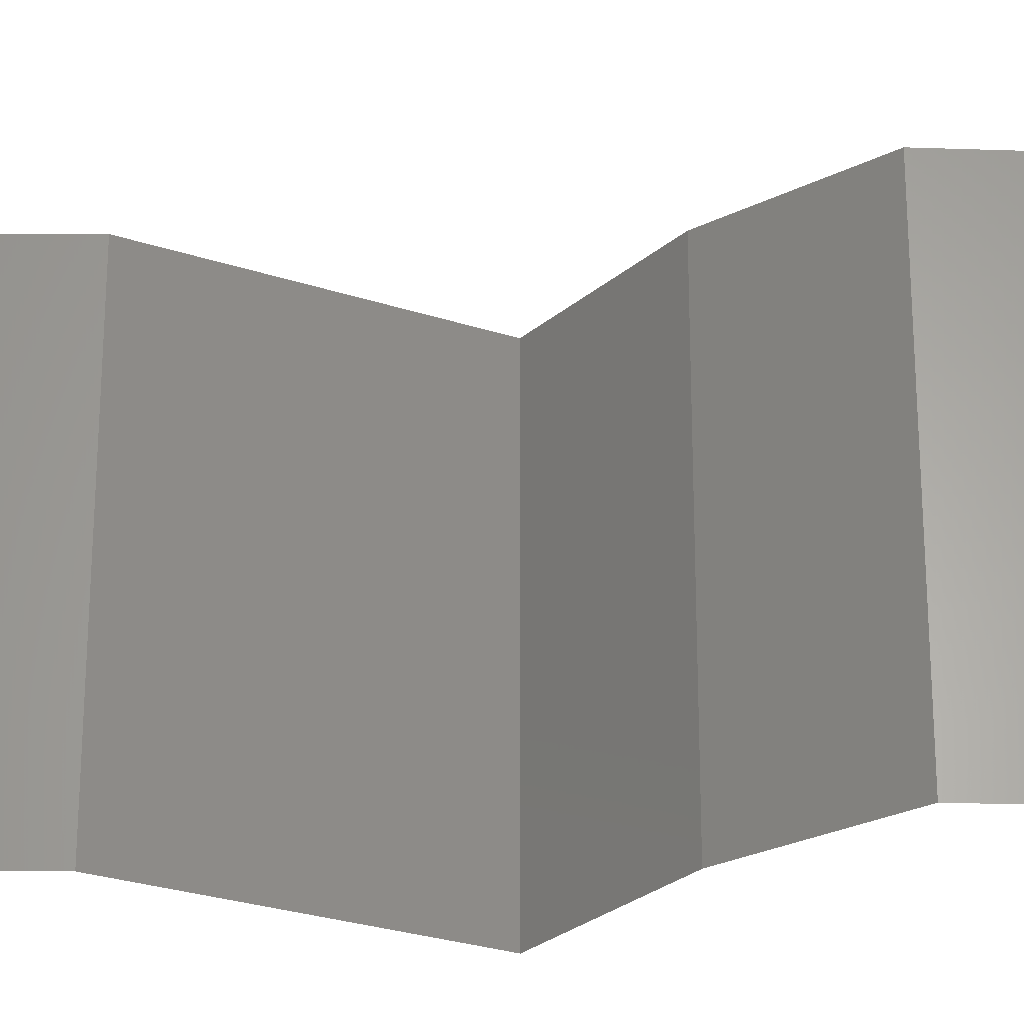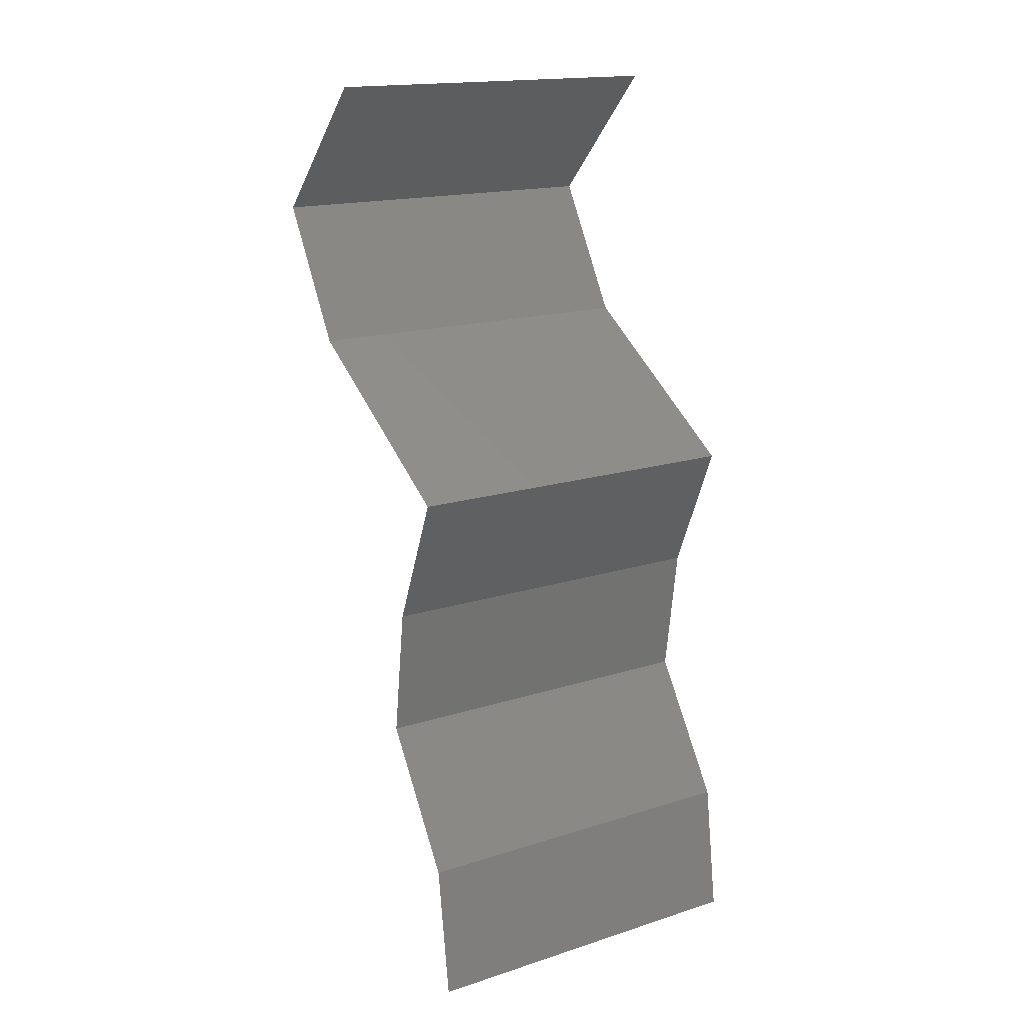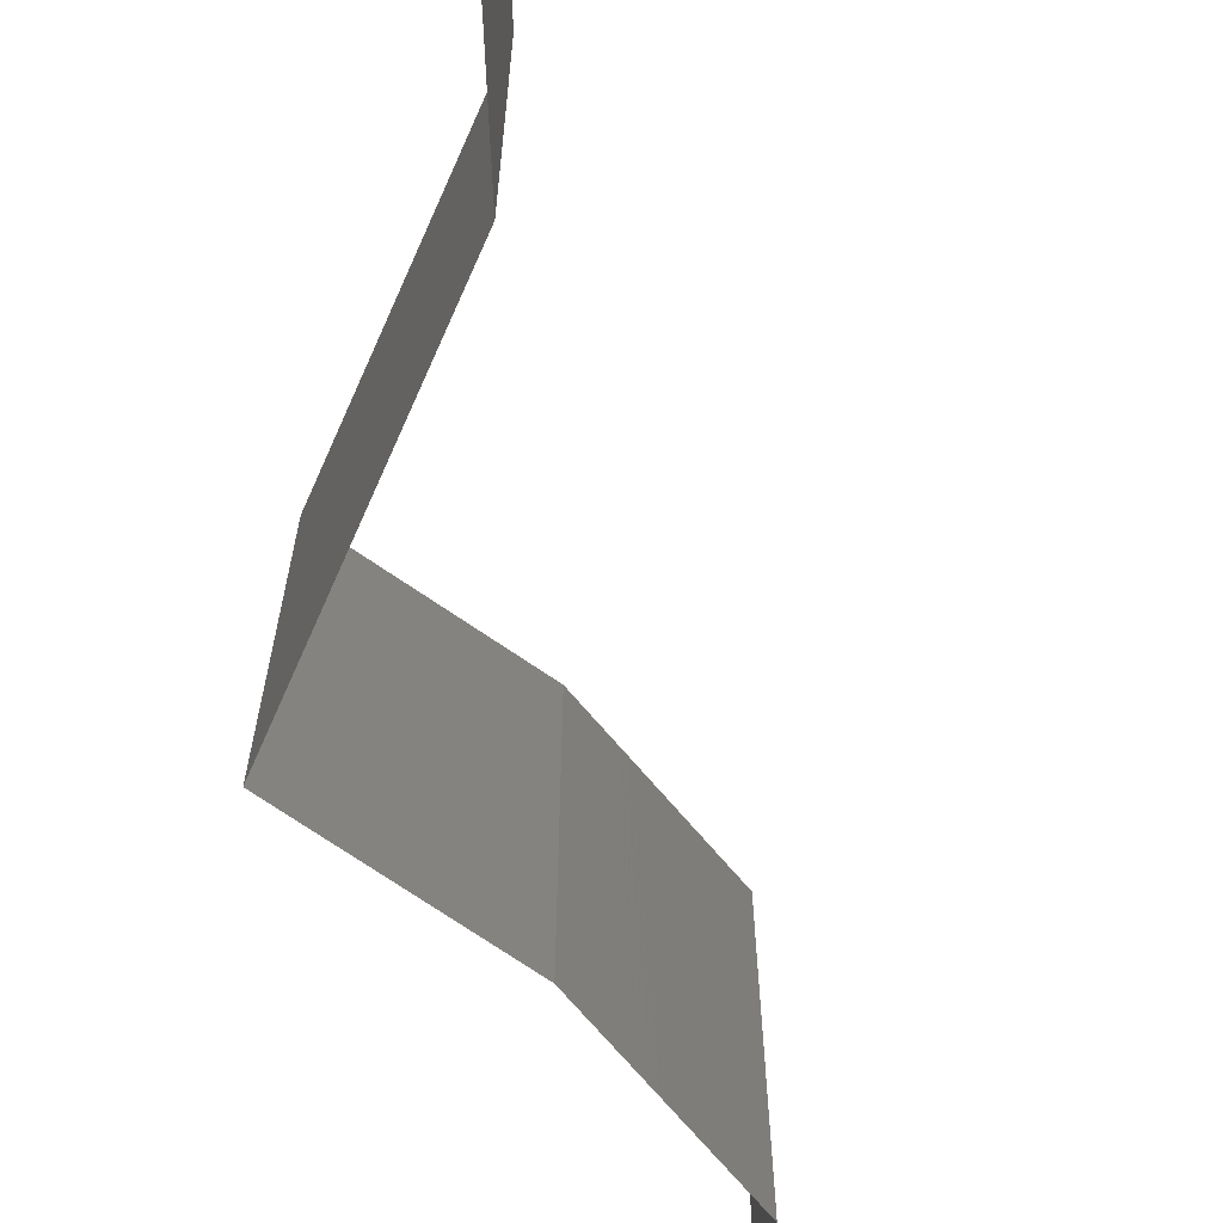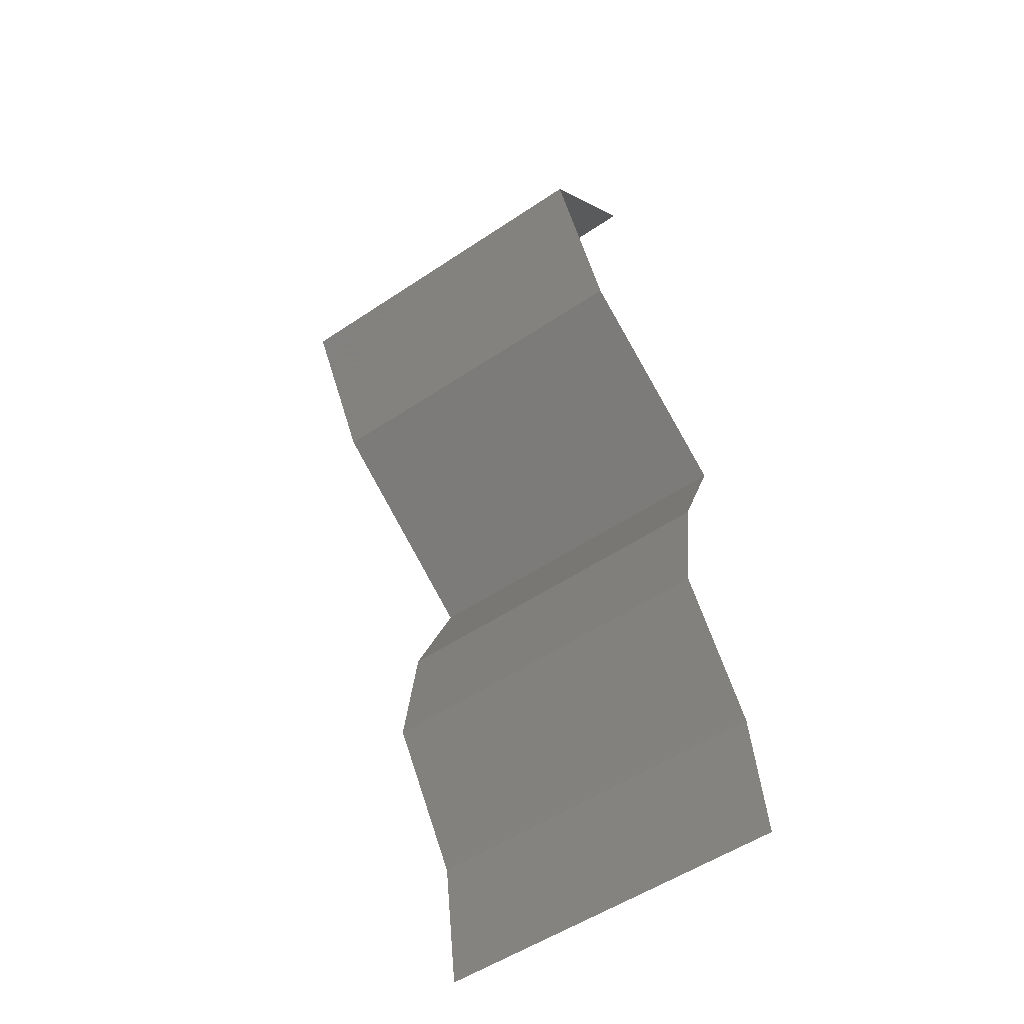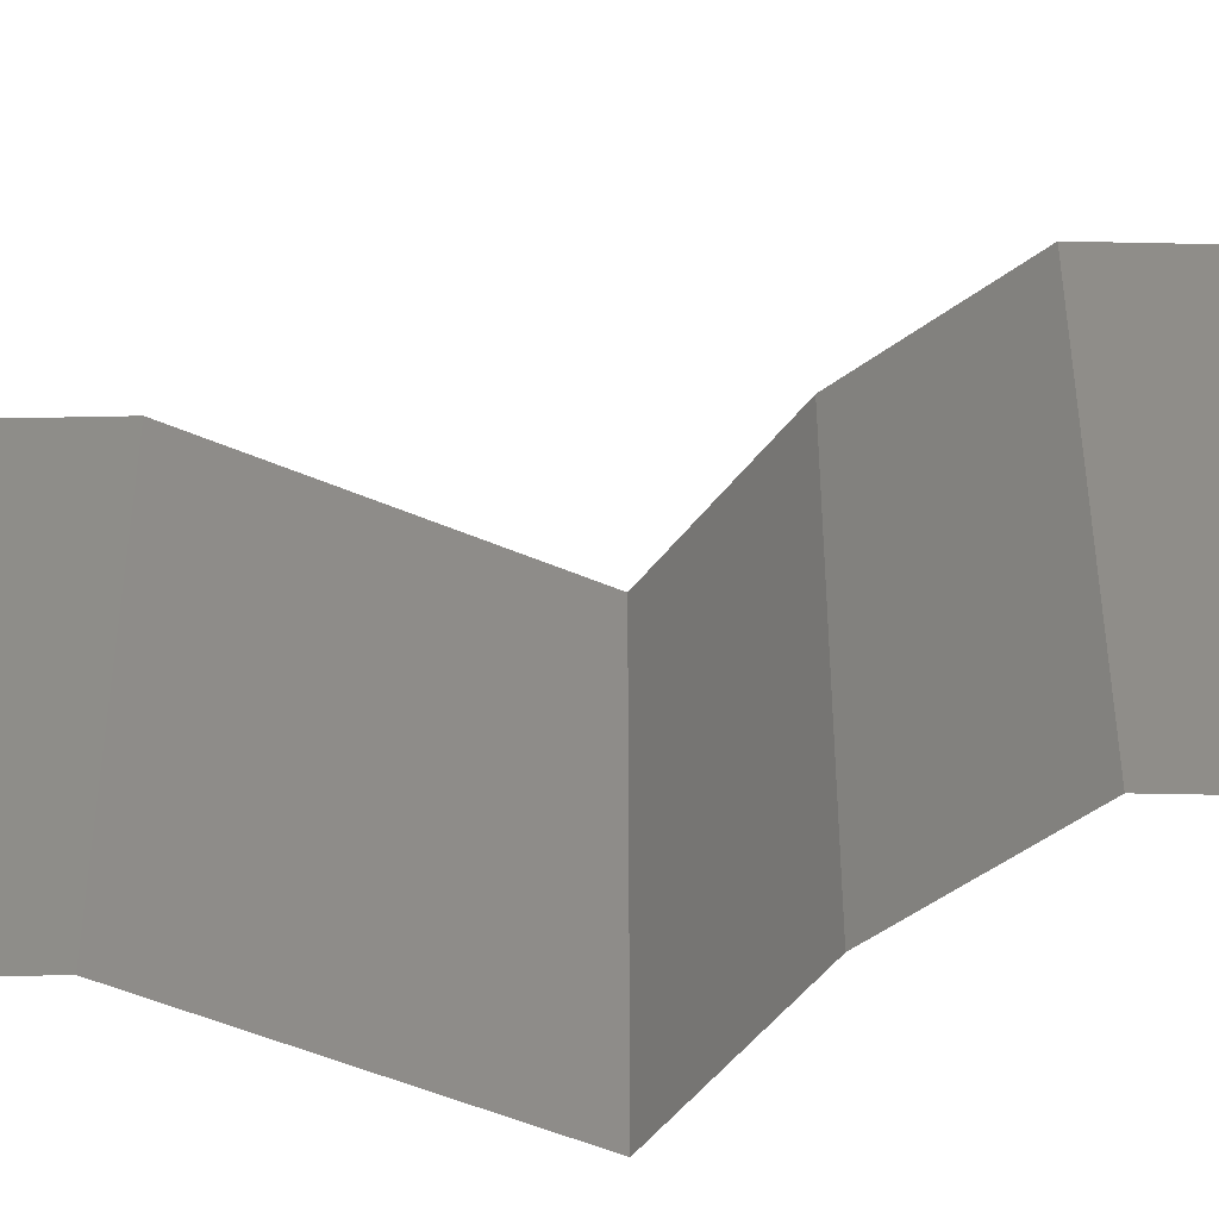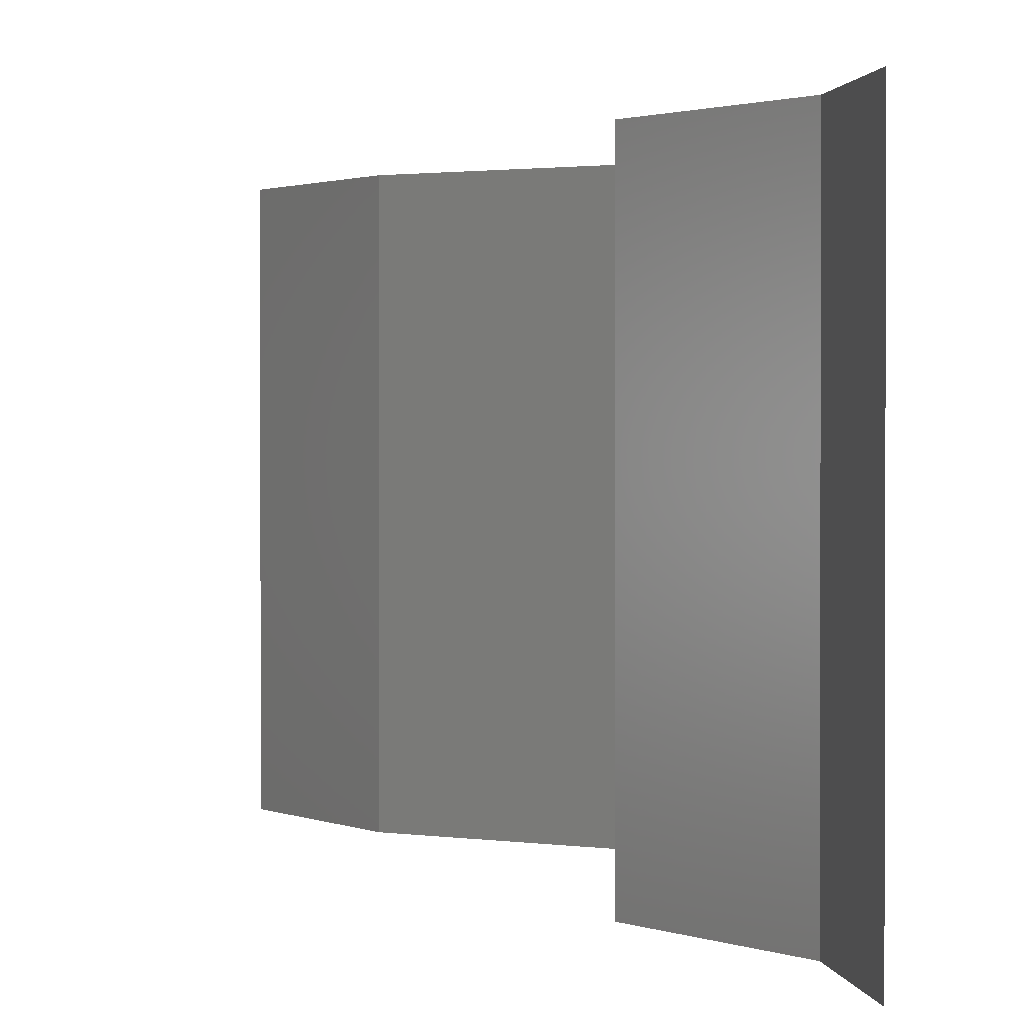
<metadata>
{"format":"stl","ext":"stl","renderer":"f3d","projection":"perspective","resolution":1024,"background":"white","views":[{"elev":-27.2,"azim":-60.3,"up":"+Z"},{"elev":16.8,"azim":57.2,"up":"+Y"},{"elev":-72.1,"azim":-147.0,"up":"+Z"},{"elev":-53.9,"azim":-54.5,"up":"+Y"},{"elev":-49.9,"azim":-58.6,"up":"+Z"},{"elev":1.2,"azim":1.5,"up":"+Z"}]}
</metadata>
<code>
# stl→obj: 43 verts, 64 faces
v 0.03 0.059 0
v 0.023 0.05162 0
v 0.0265 0.05531 0.005
v 0.023 0.05162 0.02
v 0.03 0.059 0.02
v 0.0265 0.05531 0.015
v 0.03 0.059 0.01
v 0.023 0.05162 0.01
v 0.02514 0.04794 0.015
v 0.02727 0.04425 0
v 0.02727 0.04425 0.01
v 0.02514 0.04794 0.005
v 0.02727 0.04425 0.02
v 0.03122 0.04167 0.015
v 0.03855 0.03687 0
v 0.03855 0.03687 0.01
v 0.0346 0.03946 0.005
v 0.03099 0.04182 0.005
v 0.03855 0.03687 0.02
v 0.03483 0.03931 0.015
v 0.03291 0.04056 0.02
v 0.03291 0.04056 0
v 0.03291 0.04056 0.01
v 0.03547 0.0295 0
v 0.03547 0.0295 0.01
v 0.03701 0.03319 0.005
v 0.03701 0.03319 0.015
v 0.03547 0.0295 0.02
v 0.03497 0.02581 0.015
v 0.03447 0.02212 0
v 0.03447 0.02212 0.01
v 0.03497 0.02581 0.005
v 0.03447 0.02212 0.02
v 0.03684 0.01844 0.015
v 0.03921 0.01475 0
v 0.03921 0.01475 0.01
v 0.03684 0.01844 0.005
v 0.03921 0.01475 0.02
v 0.03971 0.01106 0.015
v 0.04022 0.007375 0
v 0.04022 0.007375 0.01
v 0.03971 0.01106 0.005
v 0.04022 0.007375 0.02
f 1 2 3
f 4 5 6
f 5 7 6
f 2 8 3
f 8 6 3
f 6 7 3
f 8 4 6
f 7 1 3
f 4 8 9
f 10 11 12
f 8 2 12
f 11 13 9
f 2 10 12
f 11 8 12
f 13 4 9
f 8 11 9
f 13 11 14
f 15 16 17
f 11 10 18
f 16 19 20
f 21 13 14
f 19 21 20
f 10 22 18
f 22 15 17
f 22 17 18
f 21 14 20
f 20 14 23
f 18 17 23
f 16 20 23
f 17 16 23
f 14 11 23
f 11 18 23
f 24 25 26
f 19 16 27
f 25 28 27
f 16 15 26
f 15 24 26
f 16 25 27
f 25 16 26
f 28 19 27
f 28 25 29
f 30 31 32
f 25 24 32
f 31 33 29
f 31 25 32
f 33 28 29
f 25 31 29
f 24 30 32
f 33 31 34
f 35 36 37
f 31 30 37
f 36 38 34
f 36 31 37
f 31 36 34
f 30 35 37
f 38 33 34
f 38 36 39
f 40 41 42
f 36 35 42
f 41 43 39
f 41 36 42
f 36 41 39
f 43 38 39
f 35 40 42

</code>
